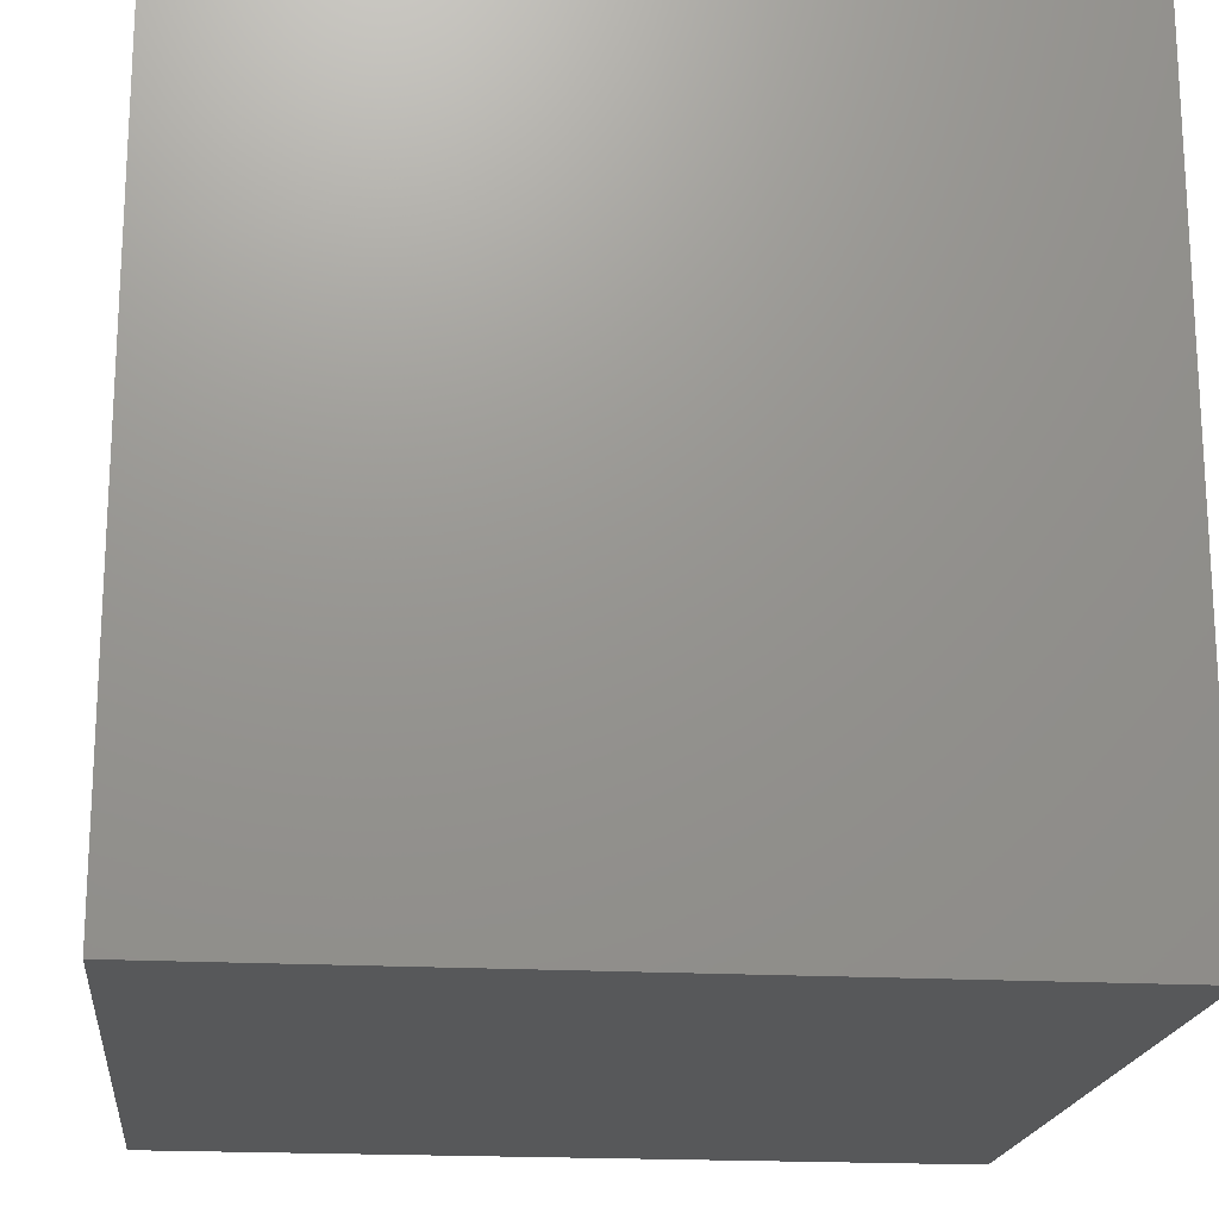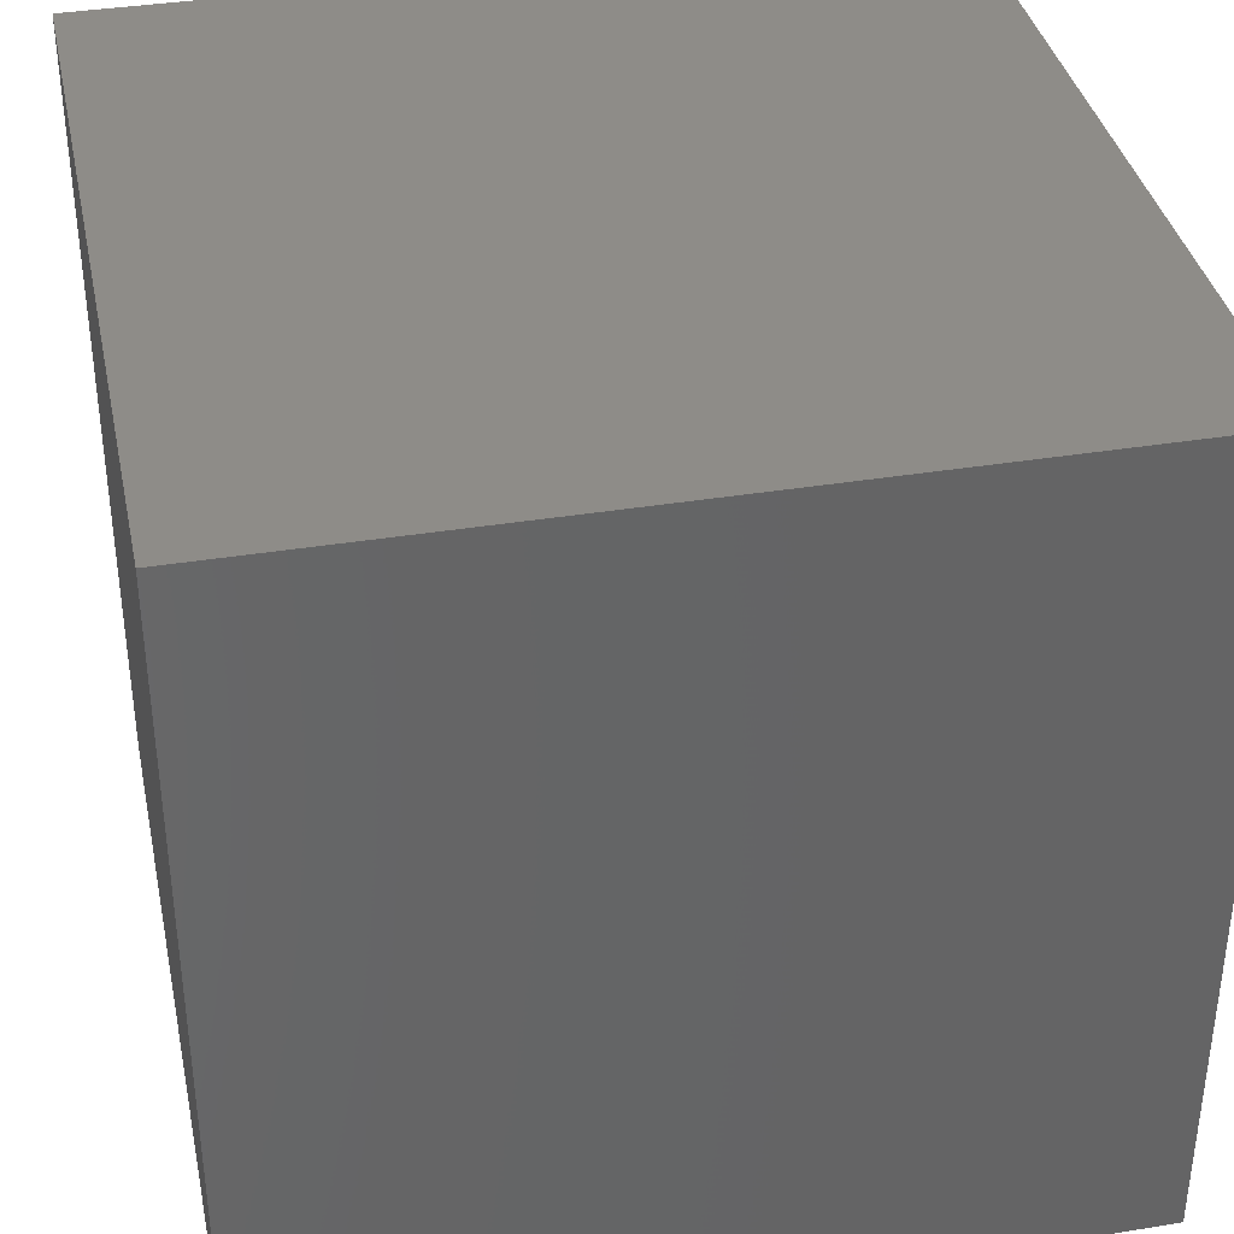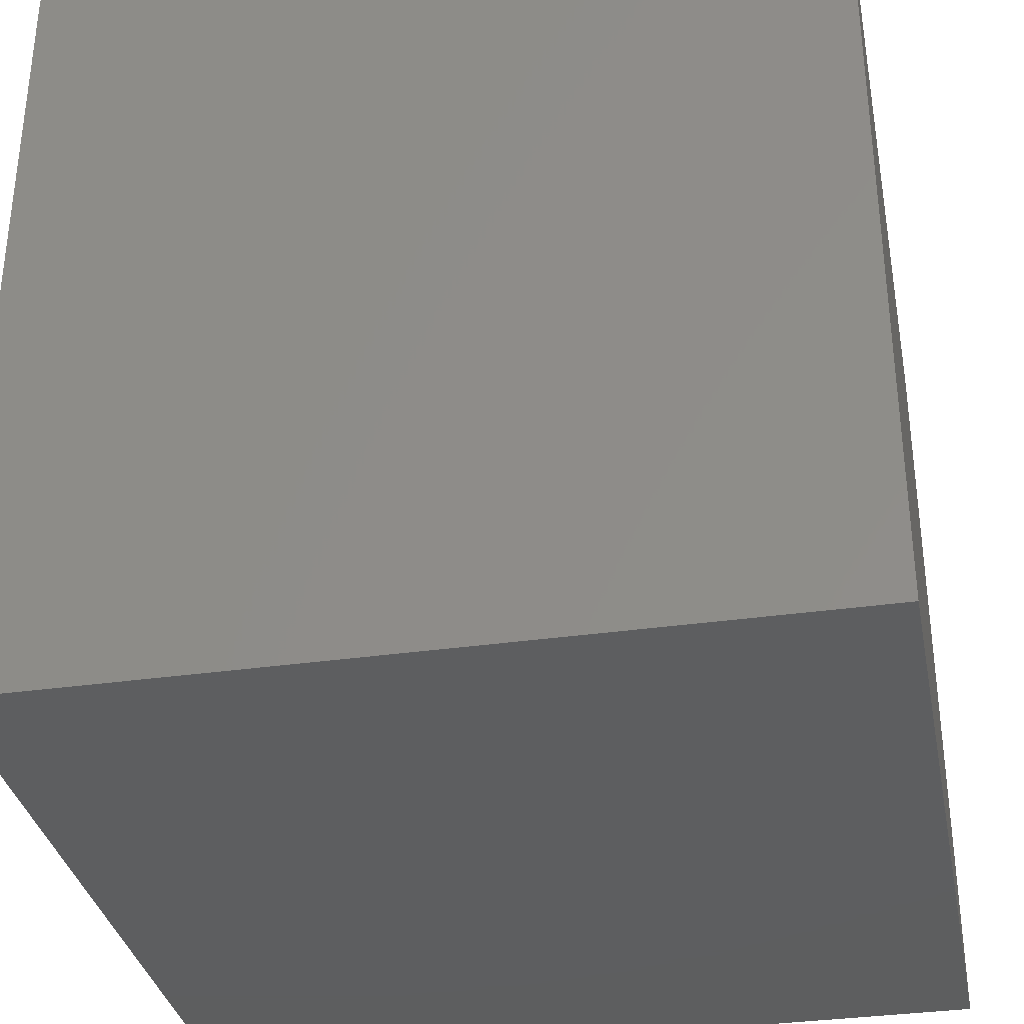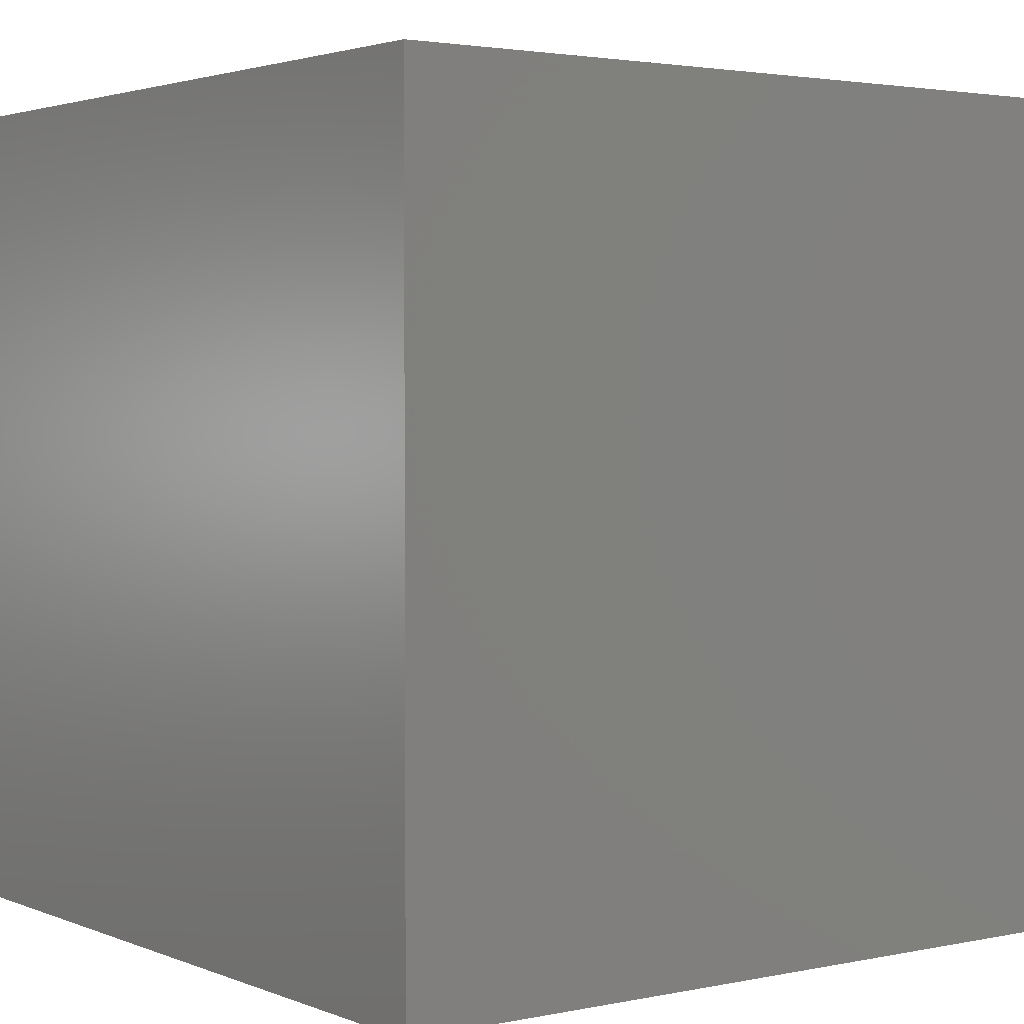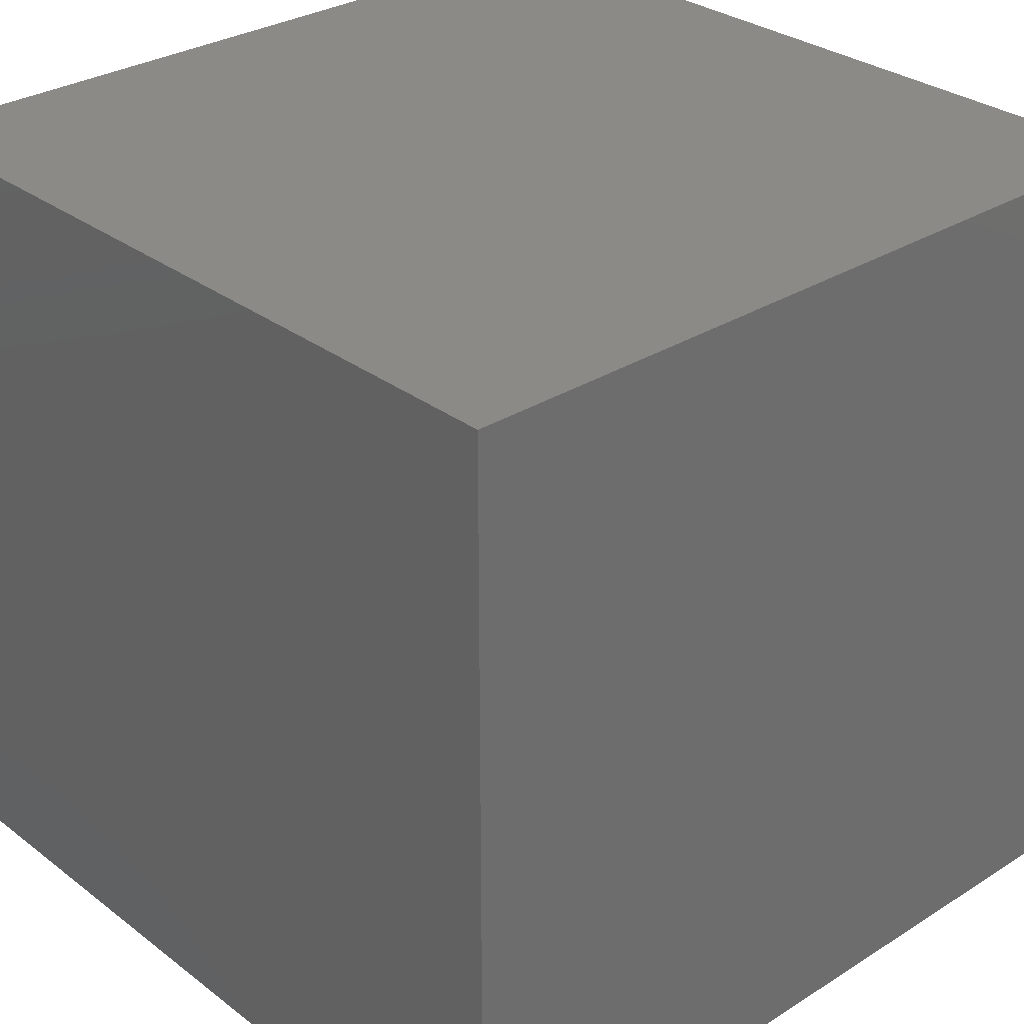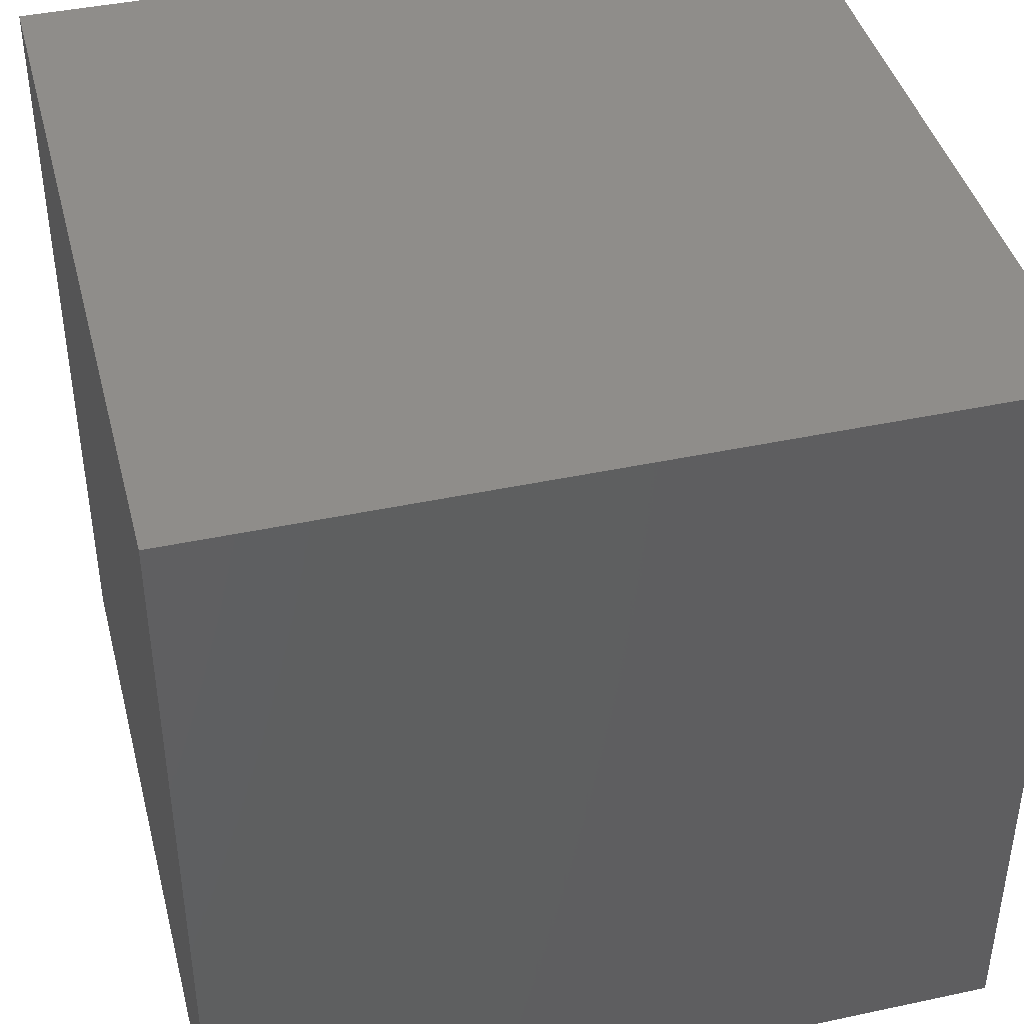
<metadata>
{"format":"stl","ext":"stl","renderer":"f3d","projection":"perspective","resolution":1024,"background":"white","views":[{"elev":-18.9,"azim":-6.1,"up":"+Y"},{"elev":37.3,"azim":-11.8,"up":"+Z"},{"elev":-34.0,"azim":-169.0,"up":"+Z"},{"elev":2.6,"azim":-36.3,"up":"+Z"},{"elev":30.2,"azim":137.6,"up":"+Z"},{"elev":42.1,"azim":165.6,"up":"+Z"}]}
</metadata>
<code>
# stl→obj: 8 verts, 12 faces
v 4 -2 -6
v 3 -2 -6
v 4 -3 -6
v 3 -3 -6
v 4 -3 -7
v 3 -3 -7
v 4 -2 -7
v 3 -2 -7
f 1 2 3
f 3 2 4
f 5 6 7
f 7 6 8
f 4 6 3
f 3 6 5
f 2 8 4
f 4 8 6
f 1 7 2
f 2 7 8
f 3 5 1
f 1 5 7

</code>
